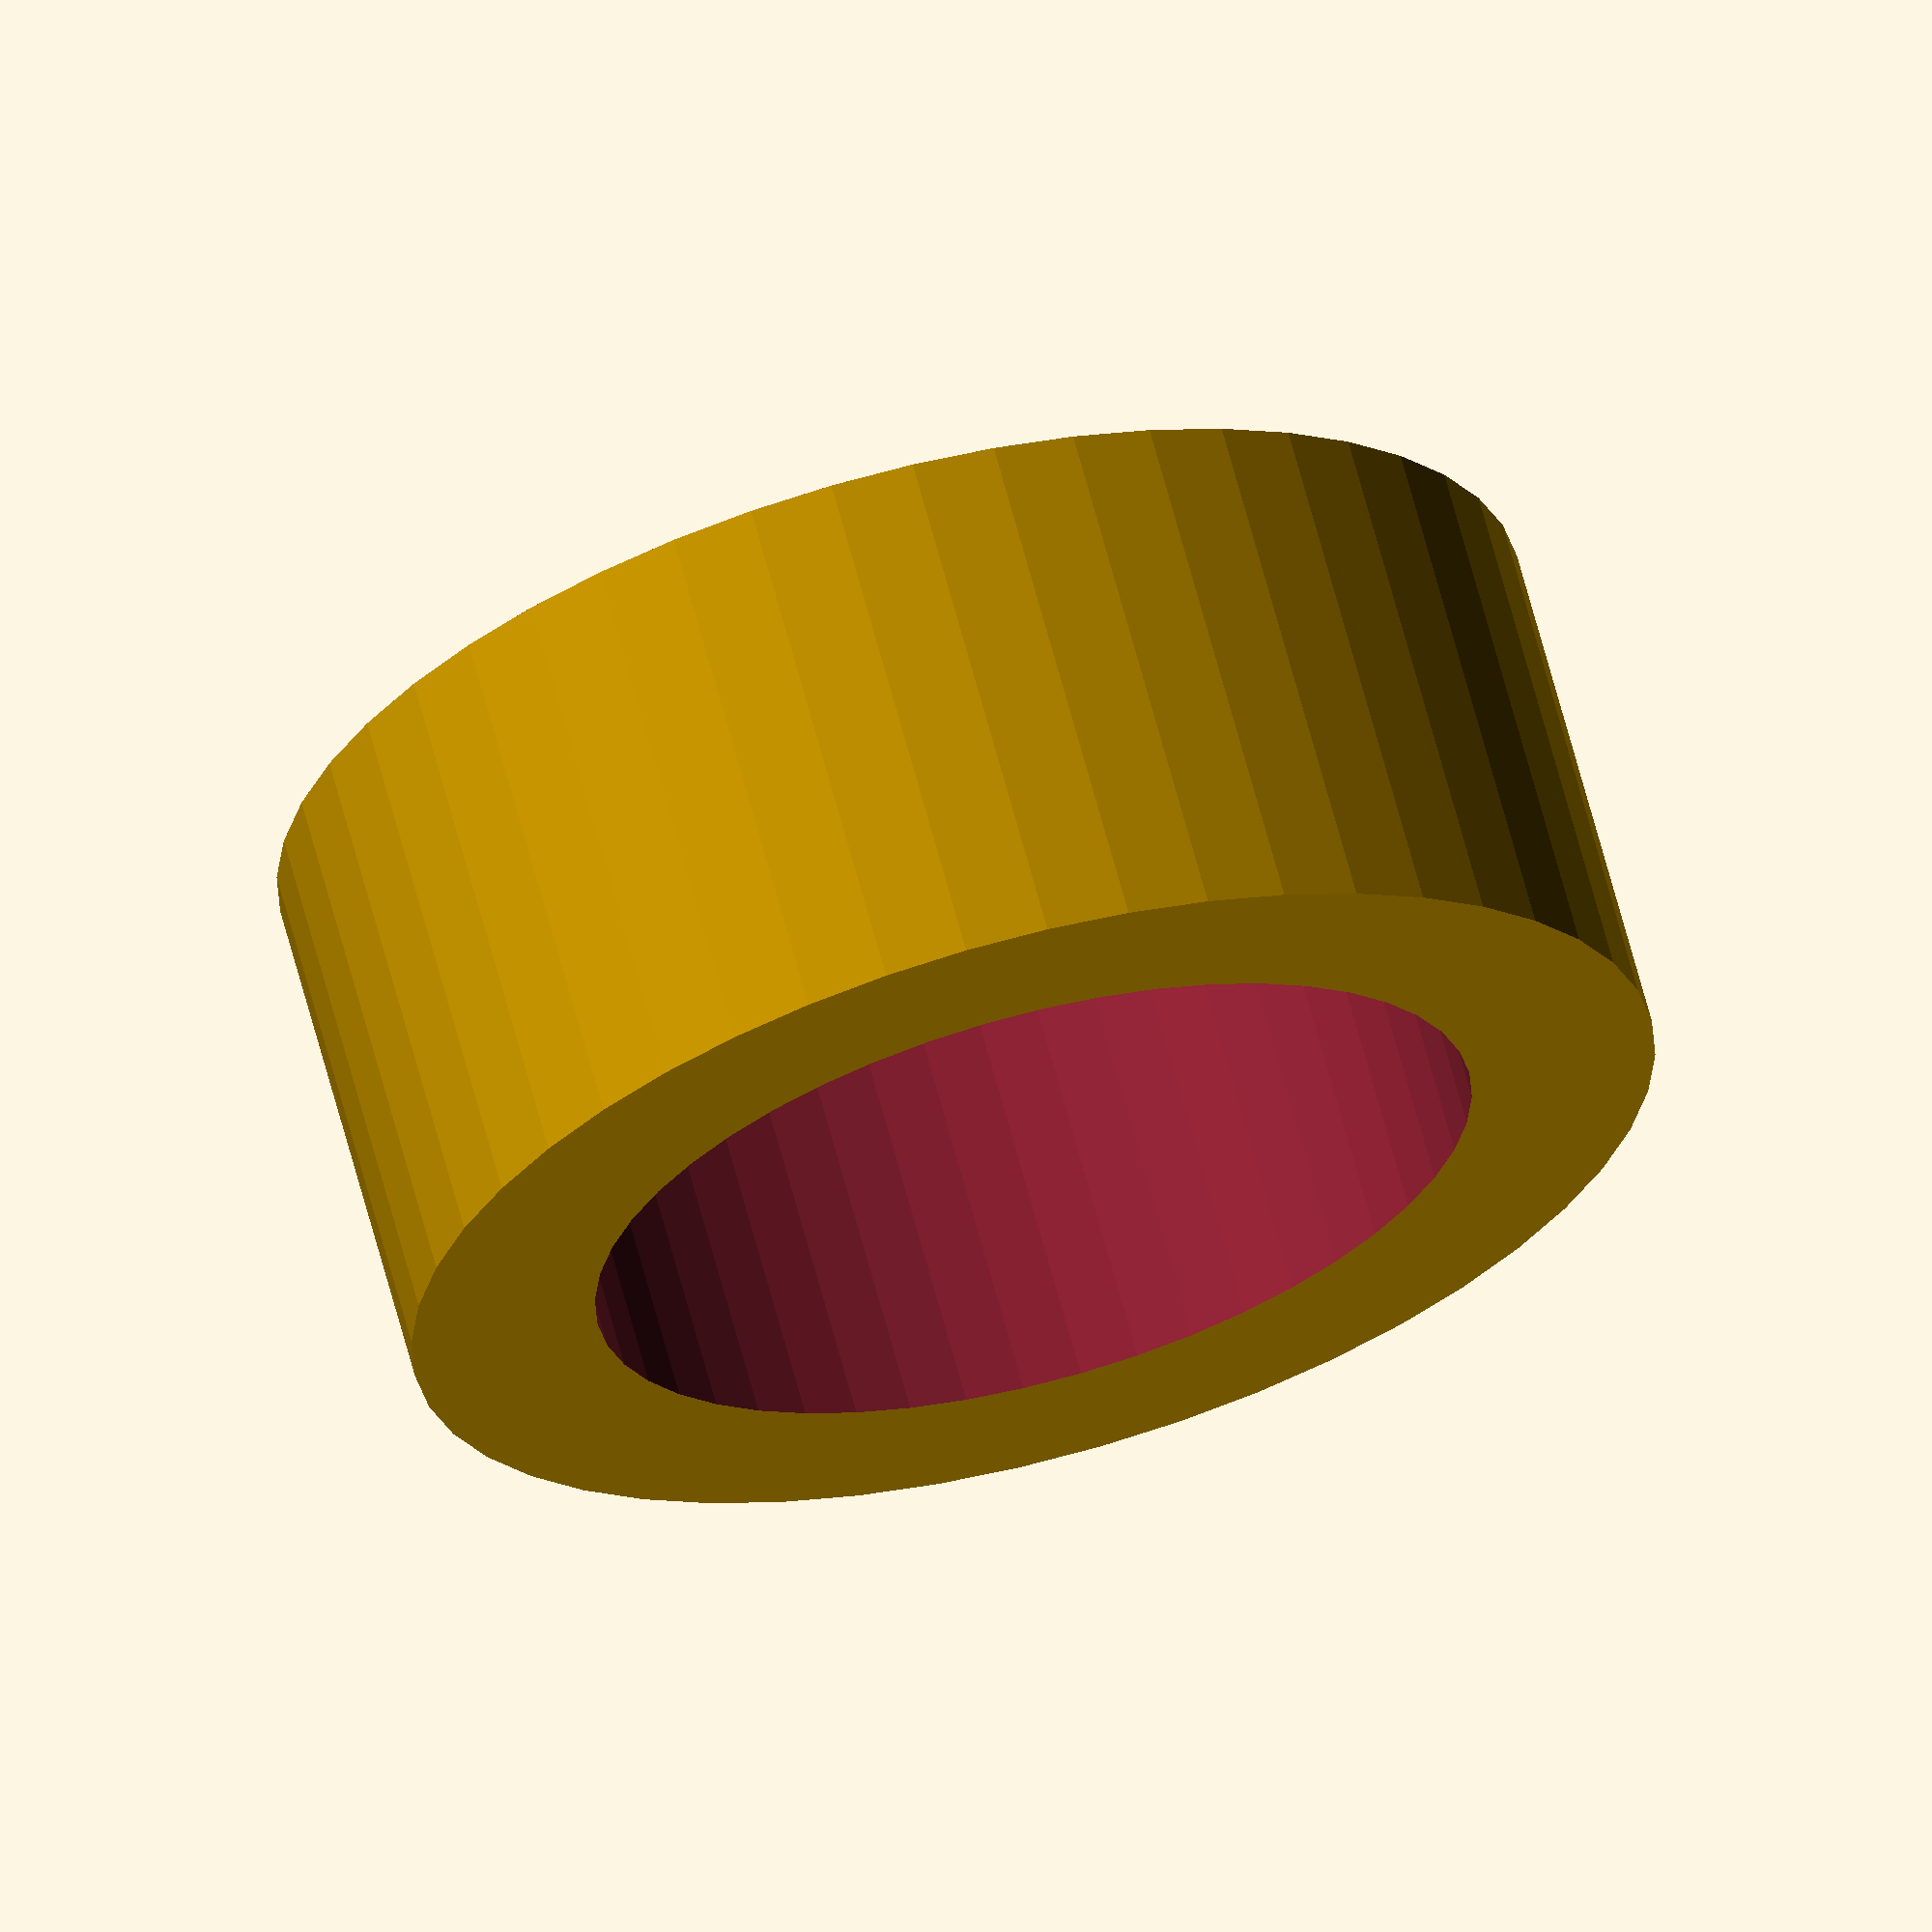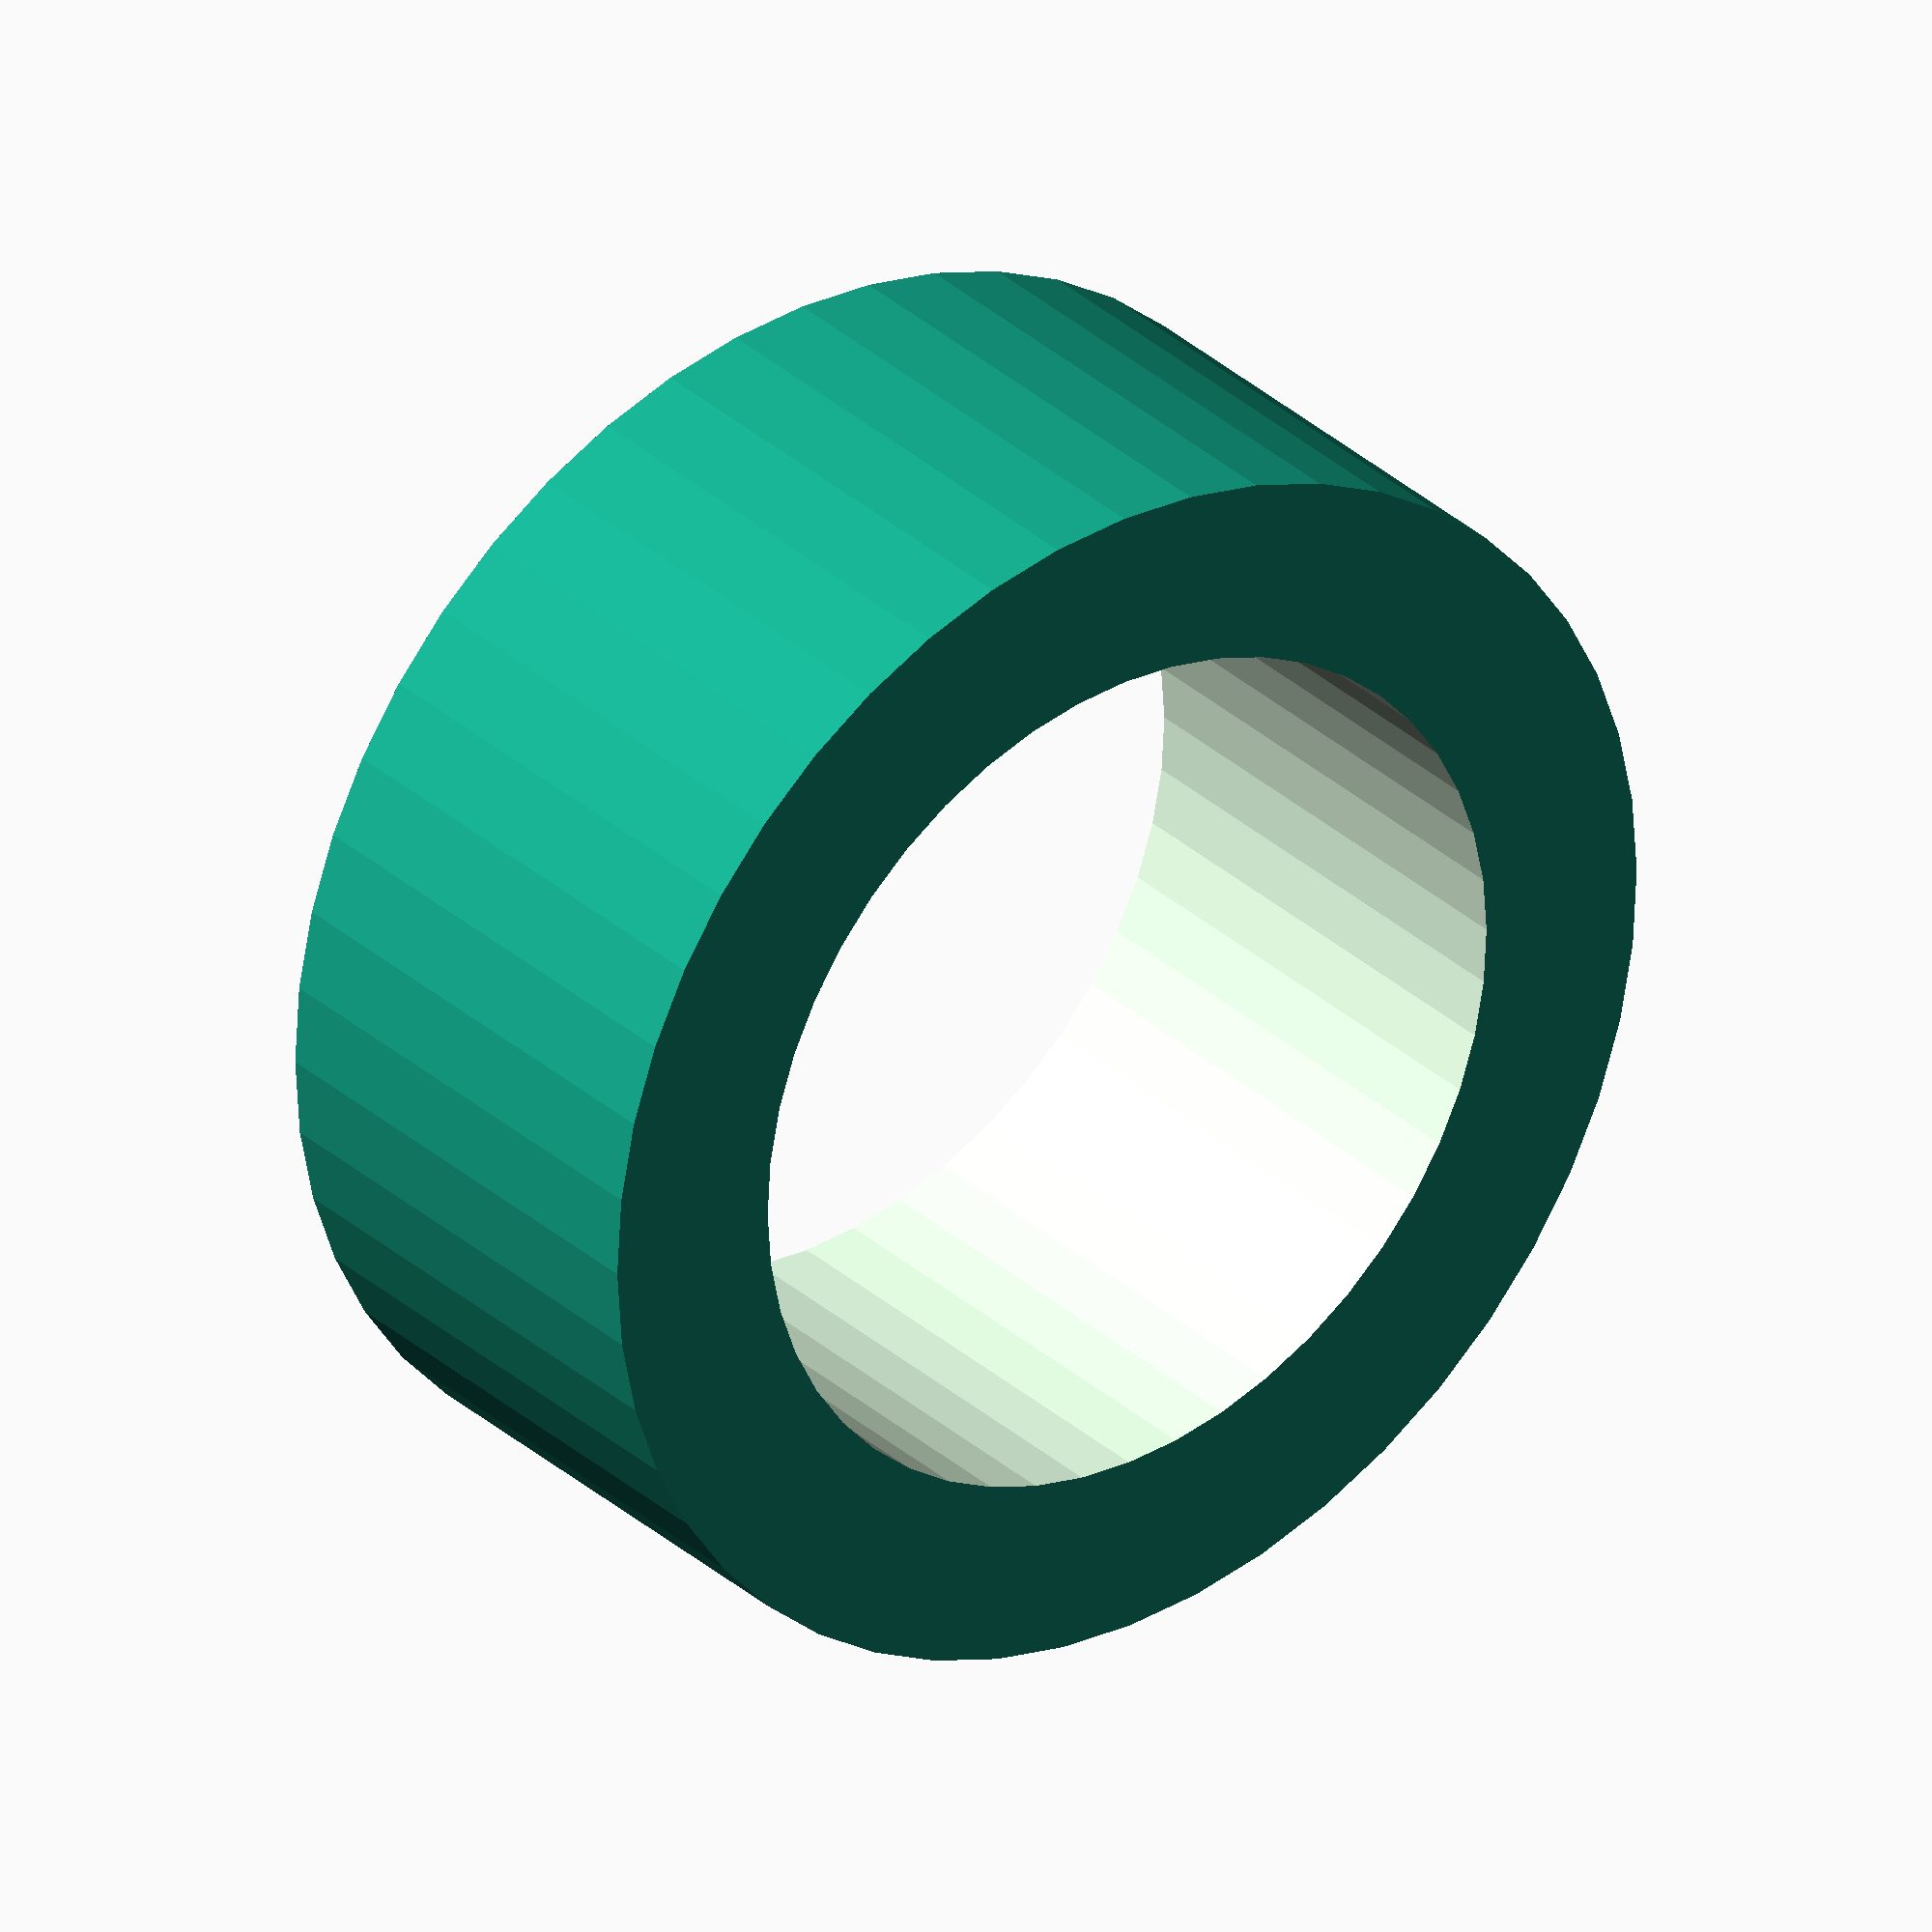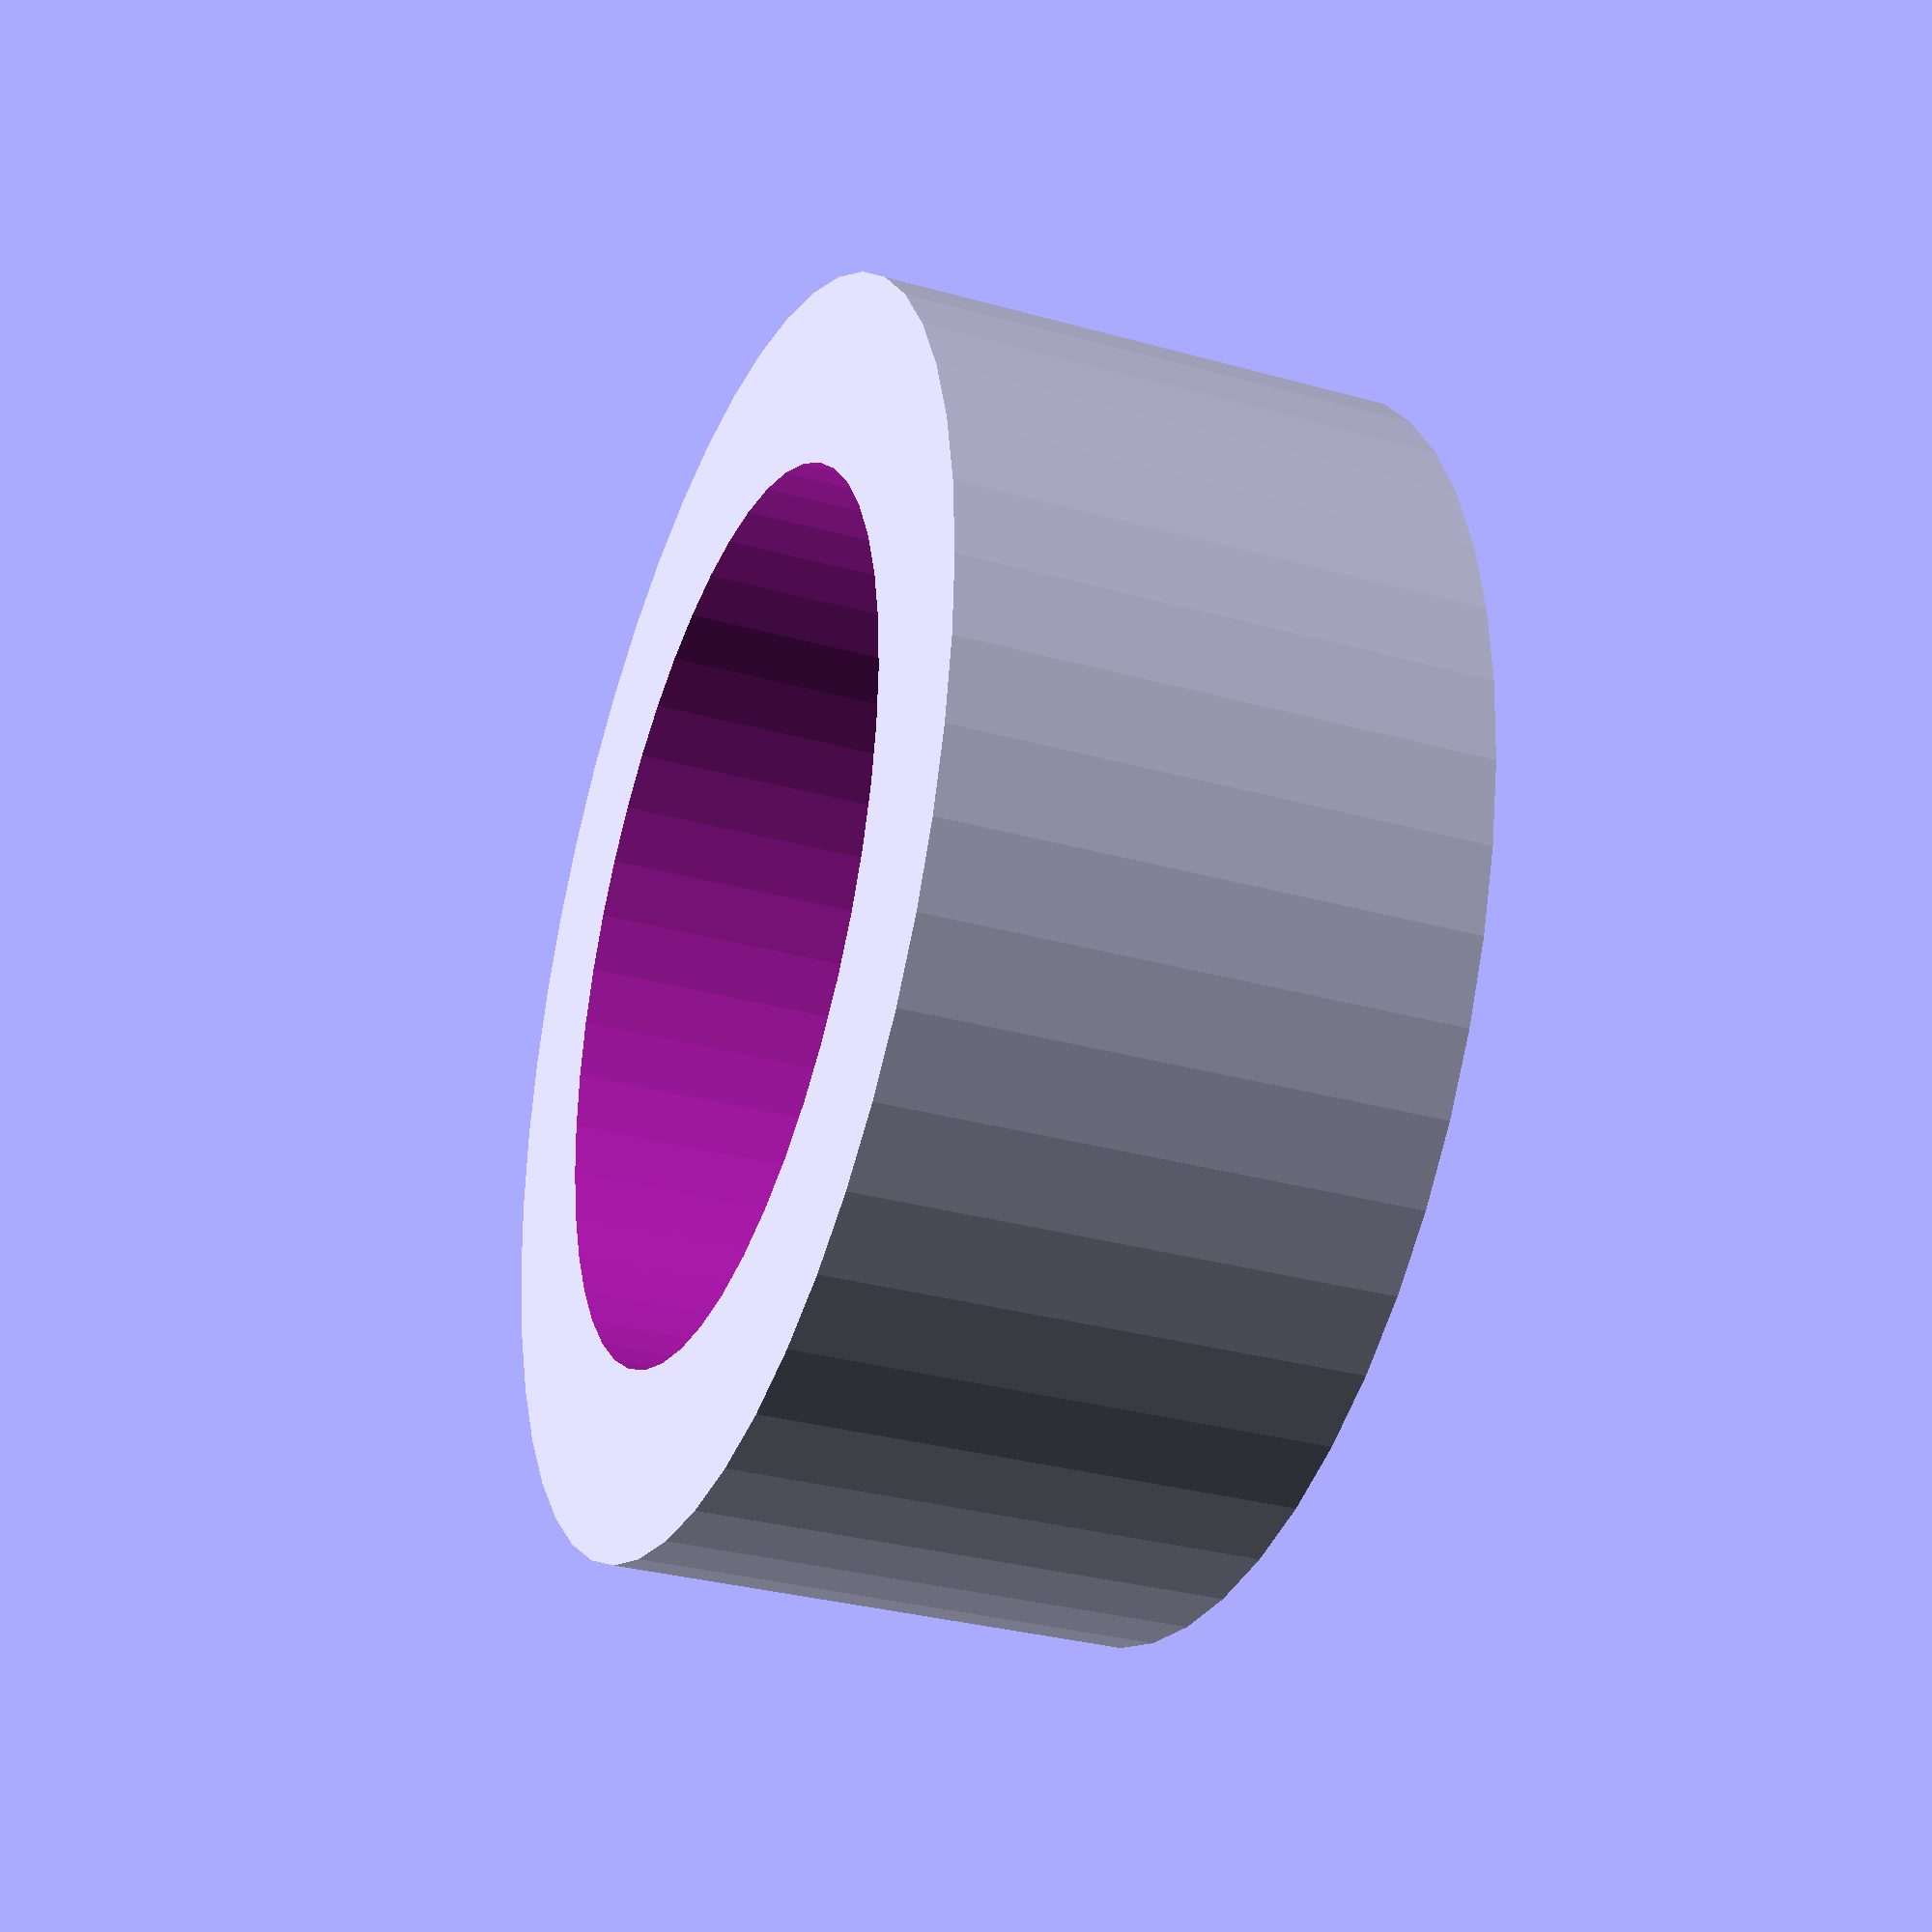
<openscad>

difference()
{
	cylinder(d=7.8,h=3.2,center=true,$fn=24*2);
	cylinder(d=5.5,h=3.2+0.2,center=true,$fn=24*2);
}

</openscad>
<views>
elev=114.4 azim=16.3 roll=194.8 proj=o view=solid
elev=329.5 azim=164.7 roll=322.4 proj=o view=wireframe
elev=211.9 azim=307.0 roll=291.5 proj=p view=wireframe
</views>
